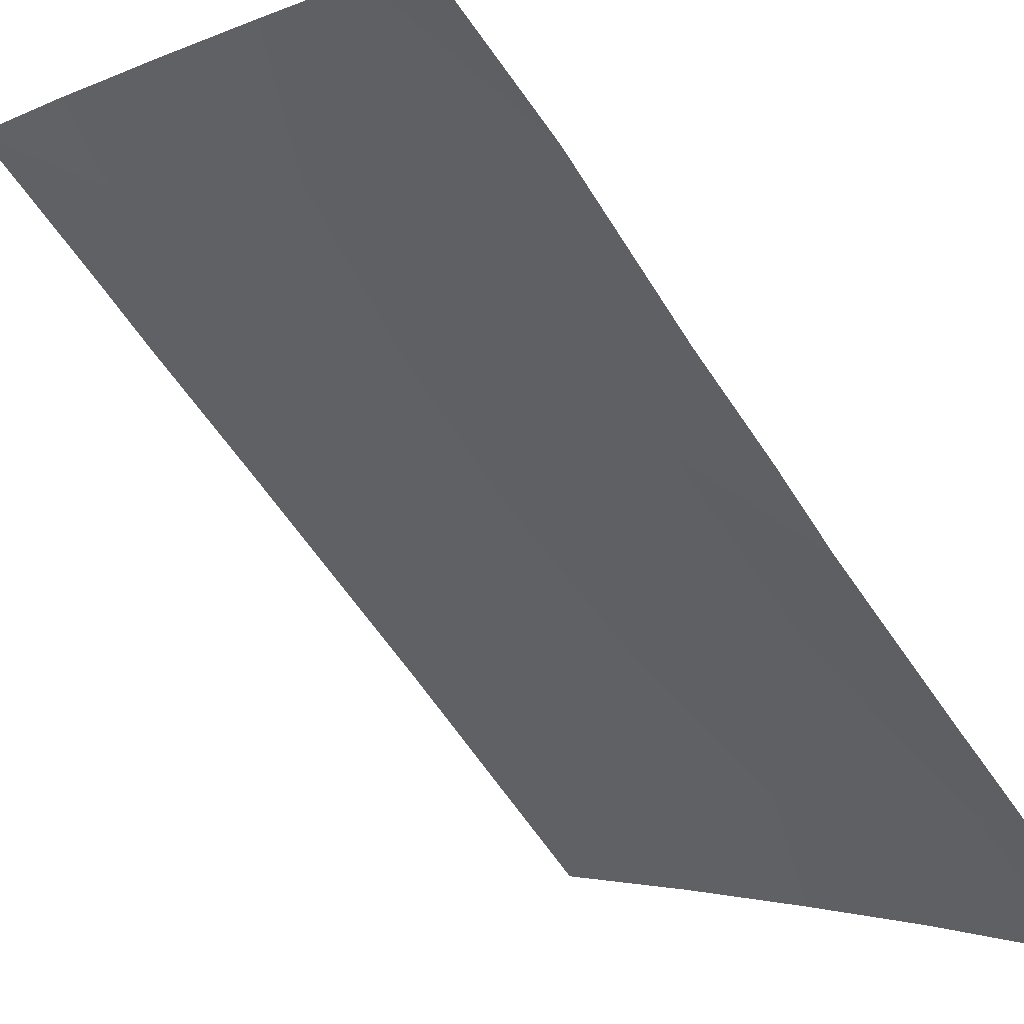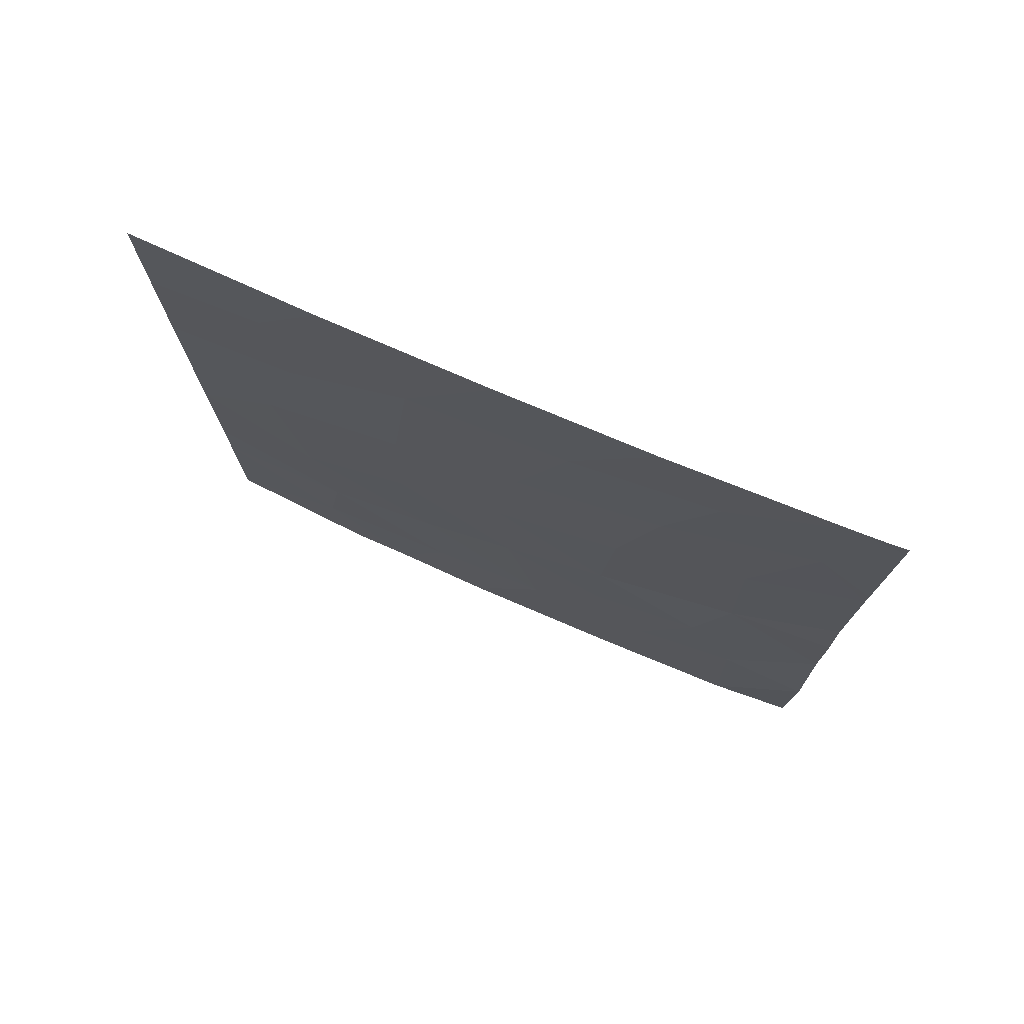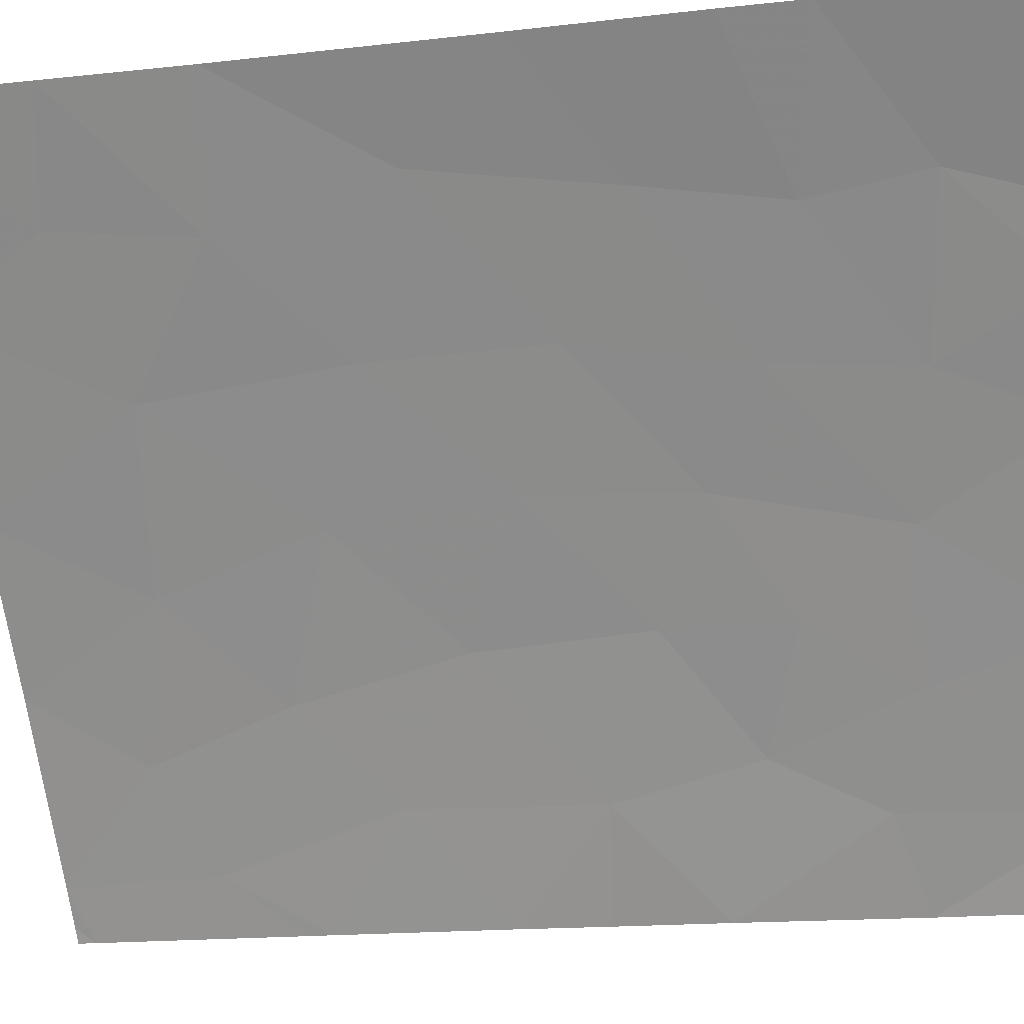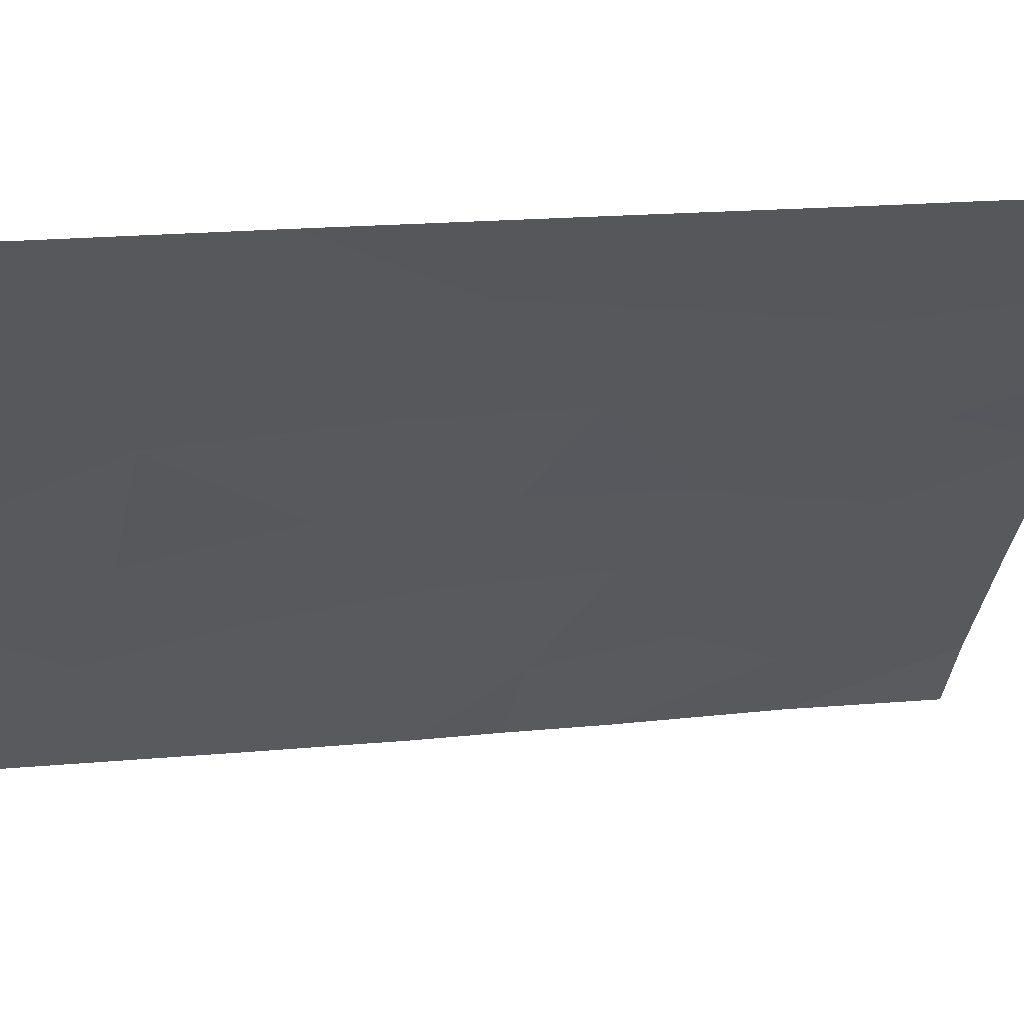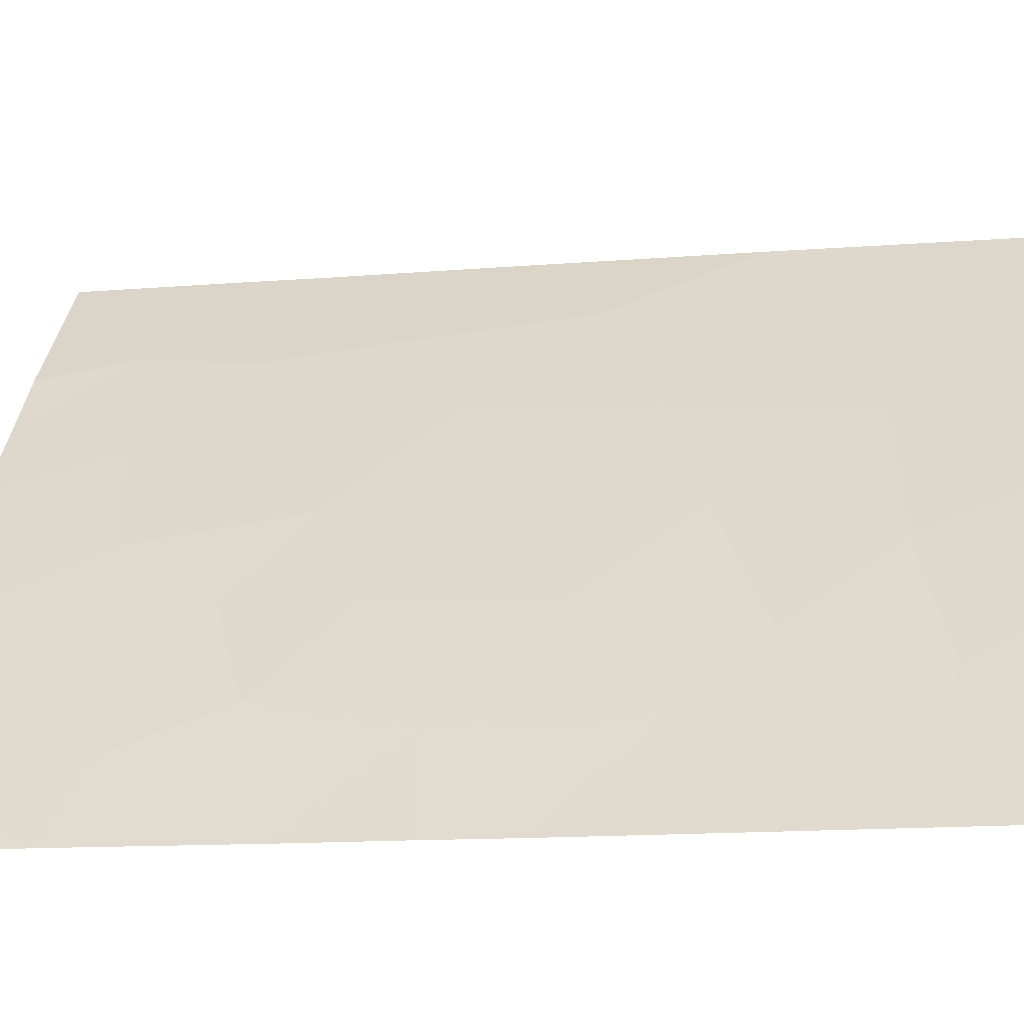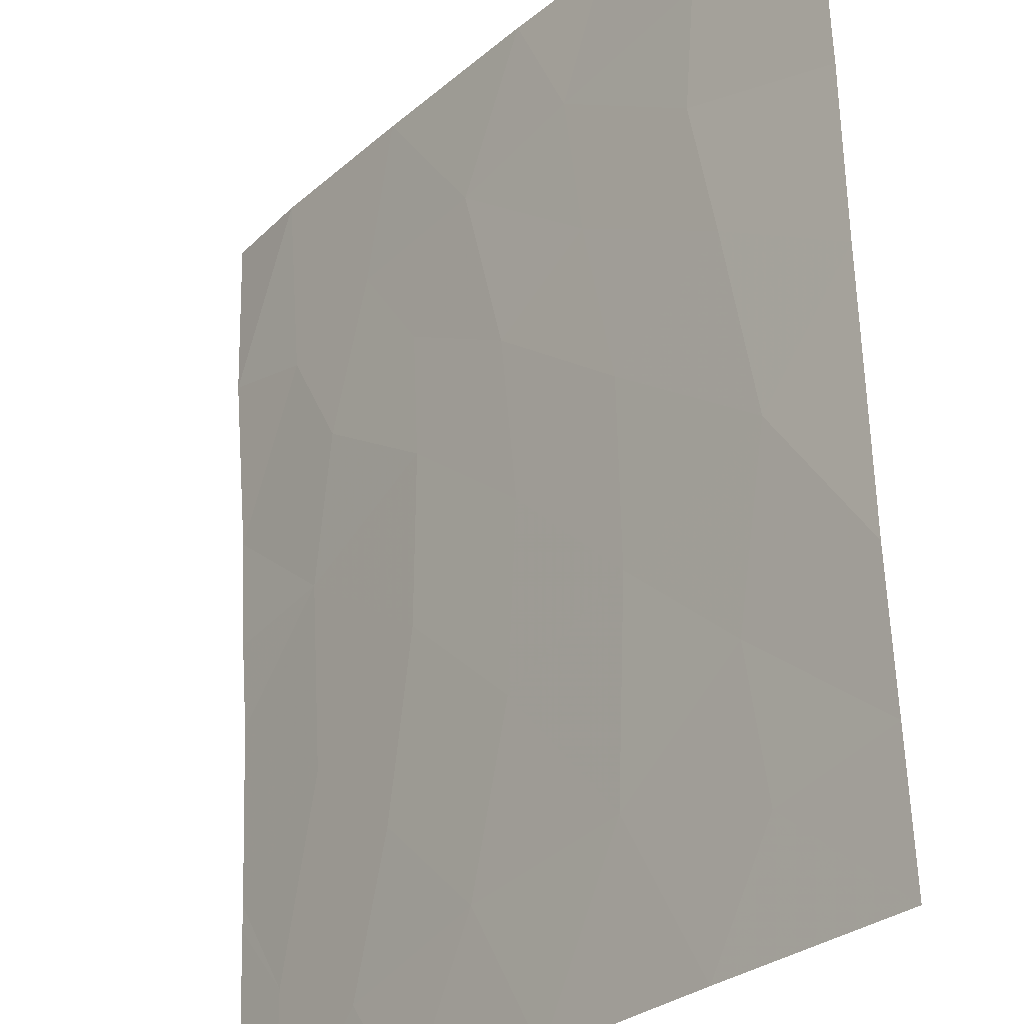
<metadata>
{"format":"obj","ext":"obj","renderer":"f3d","projection":"perspective","resolution":1024,"background":"white","views":[{"elev":-66.9,"azim":-145.1,"up":"+Y"},{"elev":76.1,"azim":-105.9,"up":"+Z"},{"elev":-16.0,"azim":103.4,"up":"+Y"},{"elev":19.6,"azim":80.2,"up":"+Y"},{"elev":-15.4,"azim":-80.7,"up":"+Y"},{"elev":62.0,"azim":-1.8,"up":"+Y"}]}
</metadata>
<code>
v -53.72 31.31 -38
v -52.23 33.24 -38
v -52.8 32.51 -39.33
v -54.17 30.72 -44.42
v -52.08 33.47 -43.29
v -53.21 31.98 -42.24
v -48.84 37.44 -45.7
v -51.03 34.8 -46.09
v -53.66 31.37 -39.92
v -51.09 34.69 -41.88
v -47.69 38.72 -46.8
v -47.69 38.72 -47.77
v -49.91 36.14 -42.55
v -50.88 34.93 -38
v -49.68 36.38 -38
v -54.19 30.72 -45.78
v -48.76 37.49 -39.4
v -54.14 30.72 -41.14
v -54.14 30.72 -40.83
v -53.48 31.75 -47.68
v -47.71 38.72 -44.69
v -47.71 38.72 -44.14
v -53.56 31.71 -50
v -54.25 30.72 -50
v -54.28 30.72 -47.99
v -54.14 30.72 -43.34
v -49.77 36.36 -50
v -50.72 35.25 -50
v -47.72 38.72 -41.48
v -47.68 38.72 -50
v -47.68 38.72 -50
v -47.68 38.72 -50
v -47.7 38.72 -38
v -49.37 36.76 -38
v -49.19 37.07 -50
v -52.23 33.39 -50
v -54.03 30.89 -38
v -54.15 30.72 -38.22
v -54.15 30.72 -38
v -48.59 37.74 -43.37
v -52 33.59 -45.38
v -49.89 36.19 -44.77
v -53.25 31.94 -44.58
v -50.26 35.76 -48.55
v -50.07 35.92 -40.03
v -47.71 38.72 -39.71
v -51.38 34.41 -48.24
v -48.91 37.3 -41.2
v -50.93 34.9 -44.06
v -52.4 33.04 -41.13
v -50.13 35.88 -46.81
v -51.53 34.13 -39.81
v -53.01 32.32 -46.38
v -52.57 32.91 -48.13
v -49.04 37.19 -47.4
v -48.91 37.36 -48.83
v -52.01 33.59 -46.91
f 2 1 3
f 26 43 6
f 43 5 6
f 12 11 55
f 11 7 55
f 2 3 52
f 15 14 45
f 17 34 45
f 9 18 6
f 23 20 25
f 23 25 24
f 22 29 40
f 26 4 43
f 48 46 17
f 30 31 32
f 33 34 17
f 31 30 35
f 35 56 27
f 34 15 45
f 36 47 54
f 39 38 37
f 1 37 38
f 14 2 52
f 14 52 45
f 29 48 40
f 13 45 10
f 16 25 20
f 8 49 41
f 11 21 7
f 18 26 6
f 9 6 50
f 53 41 43
f 43 41 5
f 51 7 42
f 21 22 40
f 19 18 9
f 10 49 13
f 53 20 54
f 44 28 27
f 46 33 17
f 36 28 47
f 45 13 48
f 40 48 13
f 49 5 41
f 5 49 10
f 29 46 48
f 48 17 45
f 42 13 49
f 13 42 40
f 10 50 5
f 6 5 50
f 50 52 3
f 51 8 47
f 52 10 45
f 44 51 47
f 52 50 10
f 36 54 23
f 21 40 7
f 54 20 23
f 19 9 38
f 50 3 9
f 12 56 30
f 9 1 38
f 47 28 44
f 40 42 7
f 43 4 16
f 47 8 57
f 12 55 56
f 16 20 53
f 55 7 51
f 51 44 55
f 56 55 44
f 56 44 27
f 54 57 53
f 8 51 42
f 8 42 49
f 53 43 16
f 56 35 30
f 9 3 1
f 41 57 8
f 47 57 54
f 57 41 53

</code>
